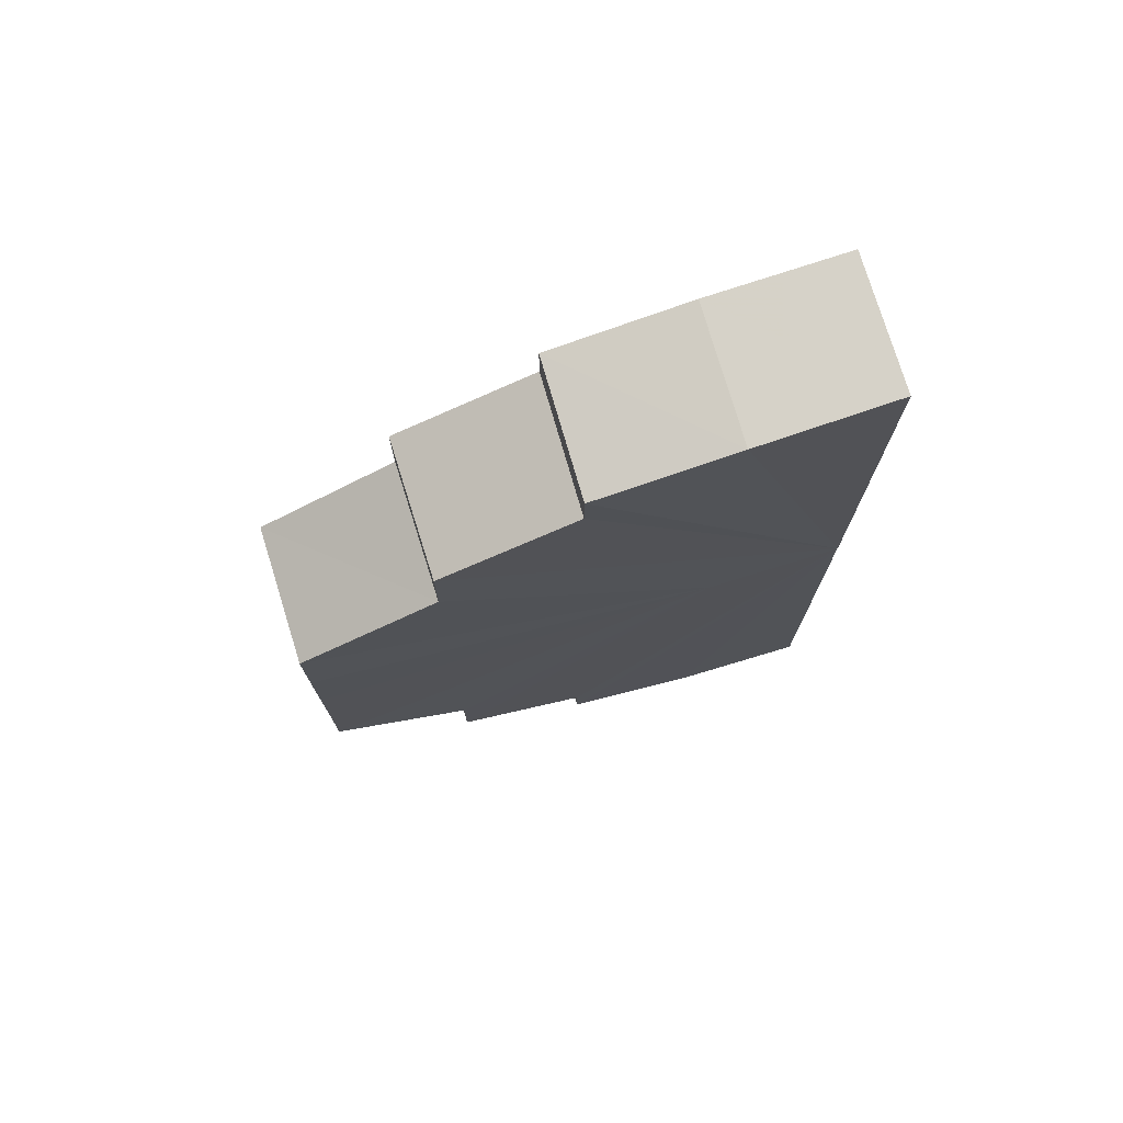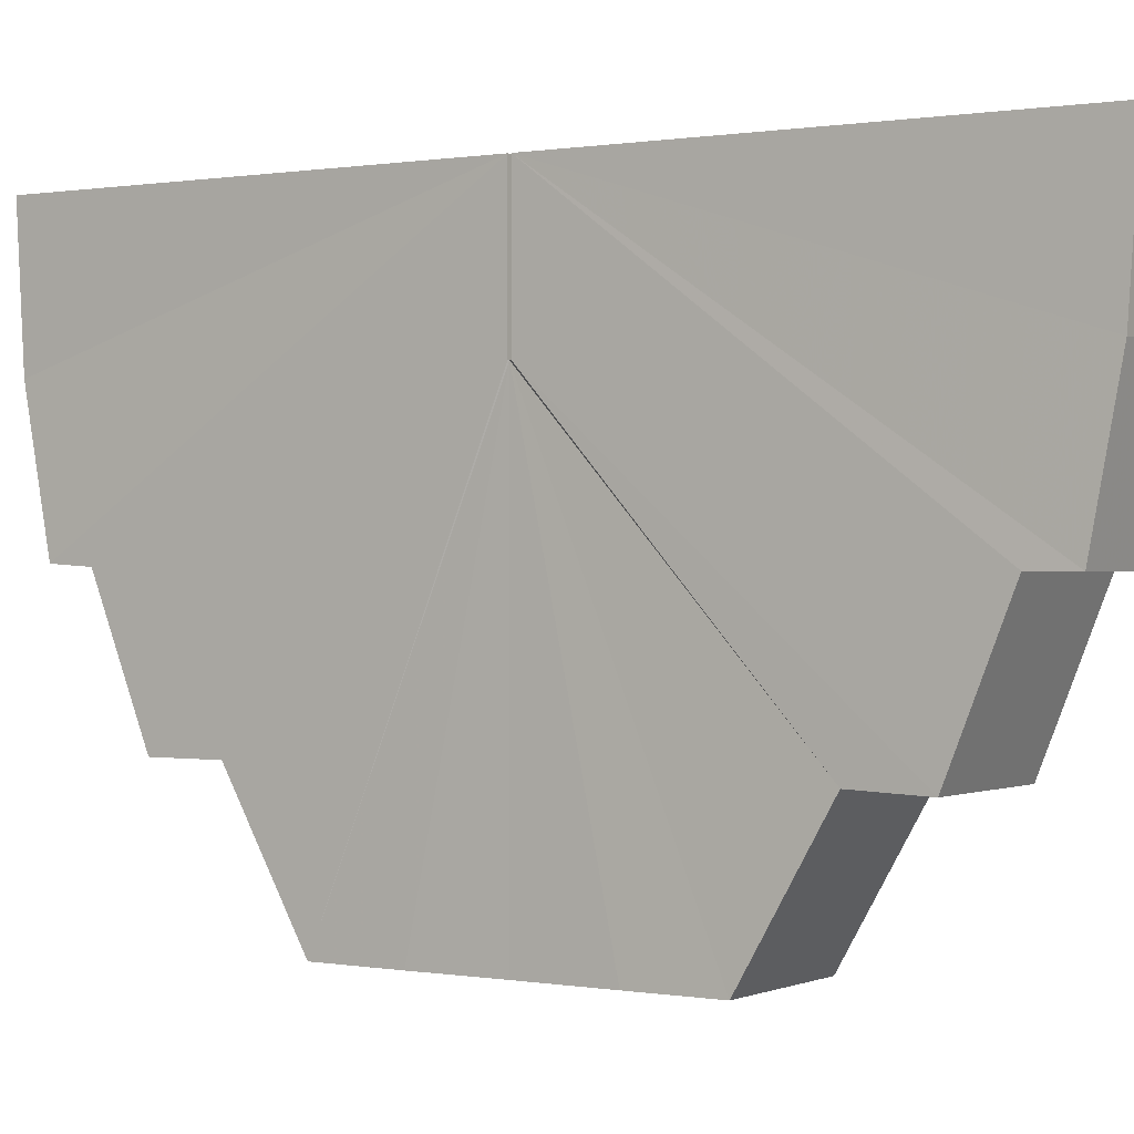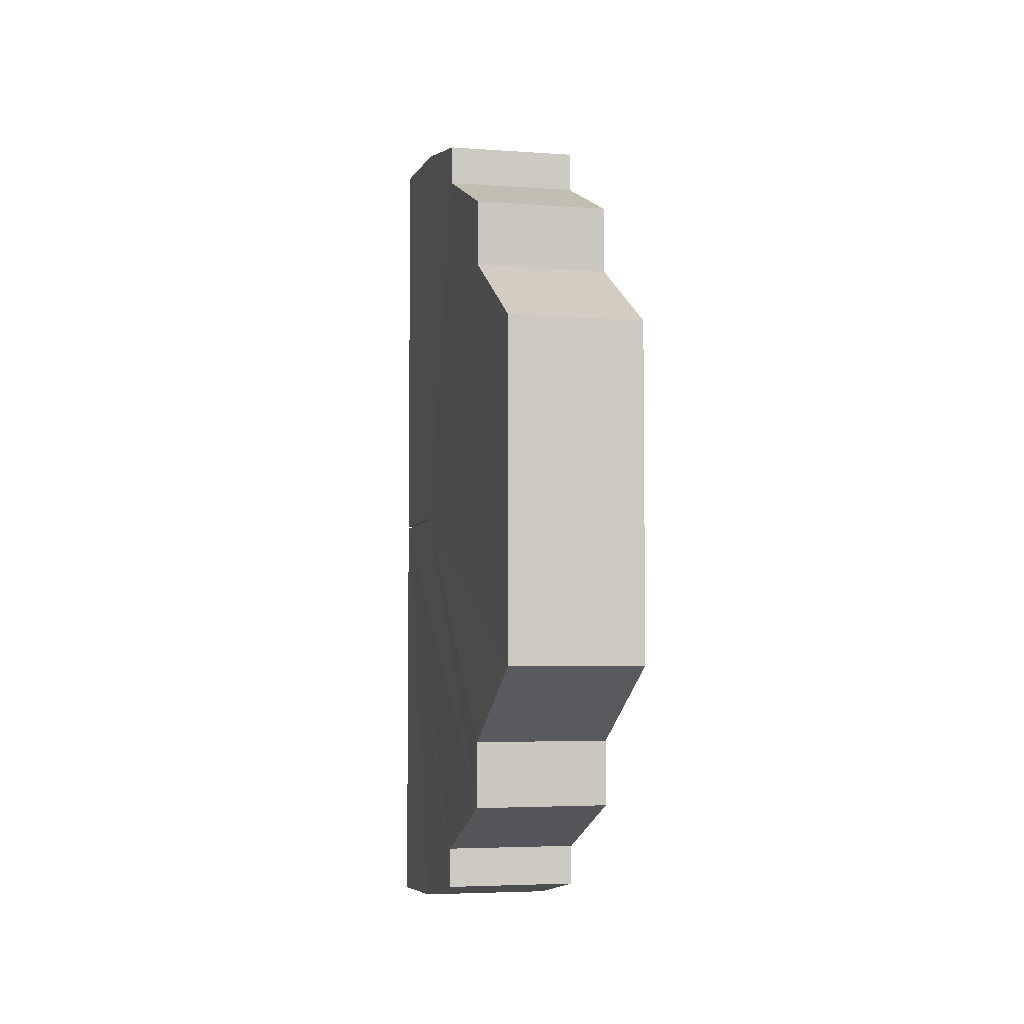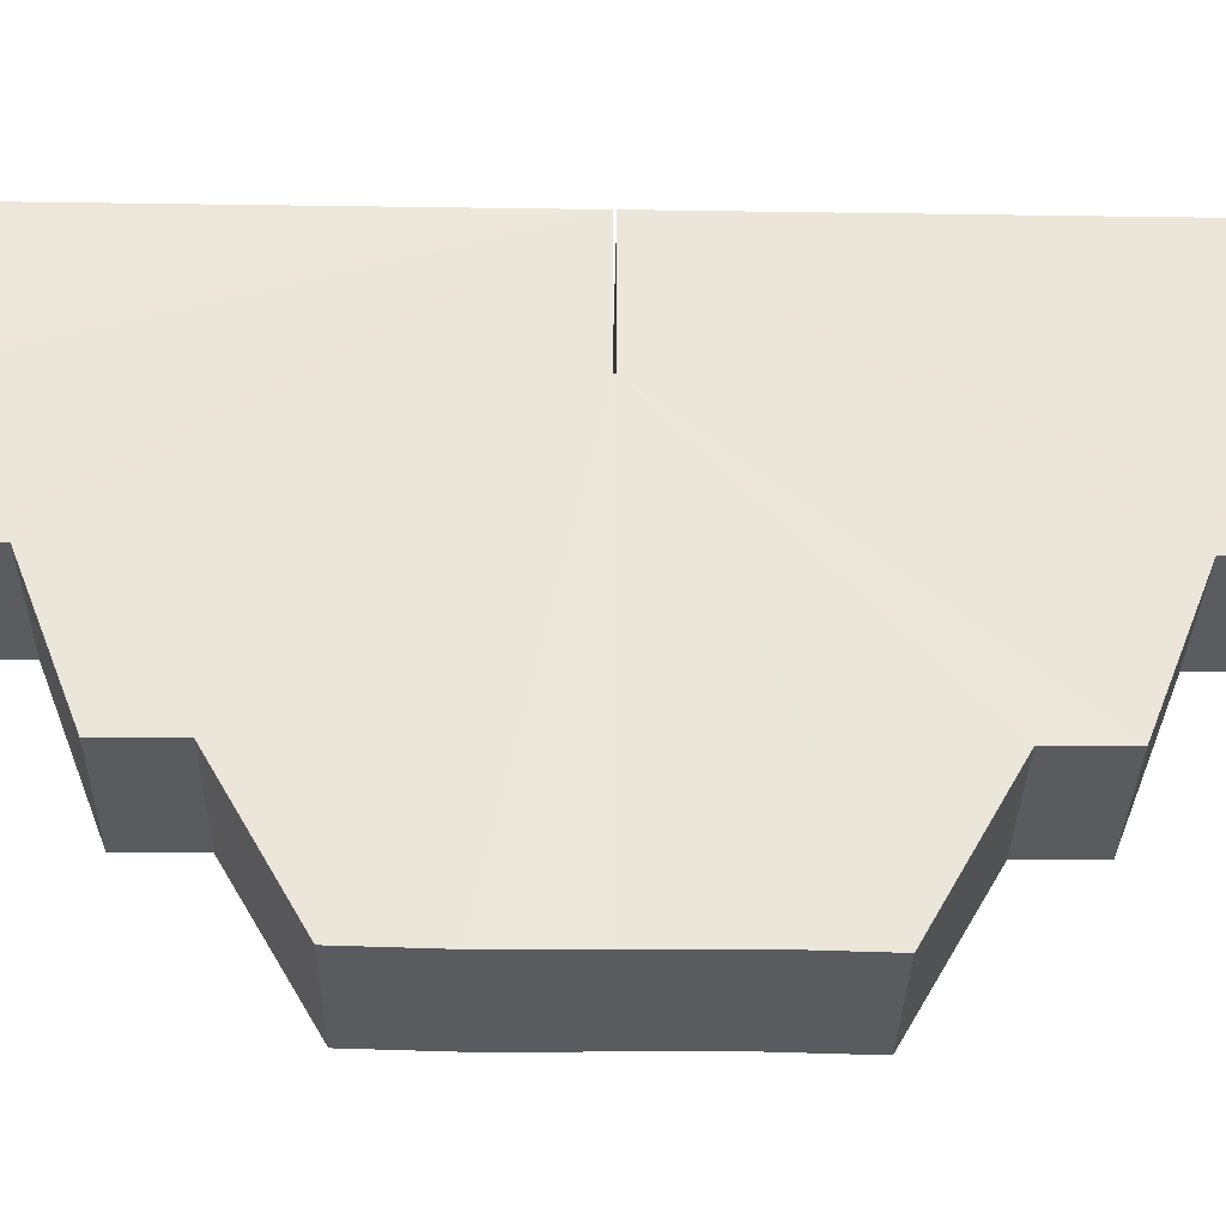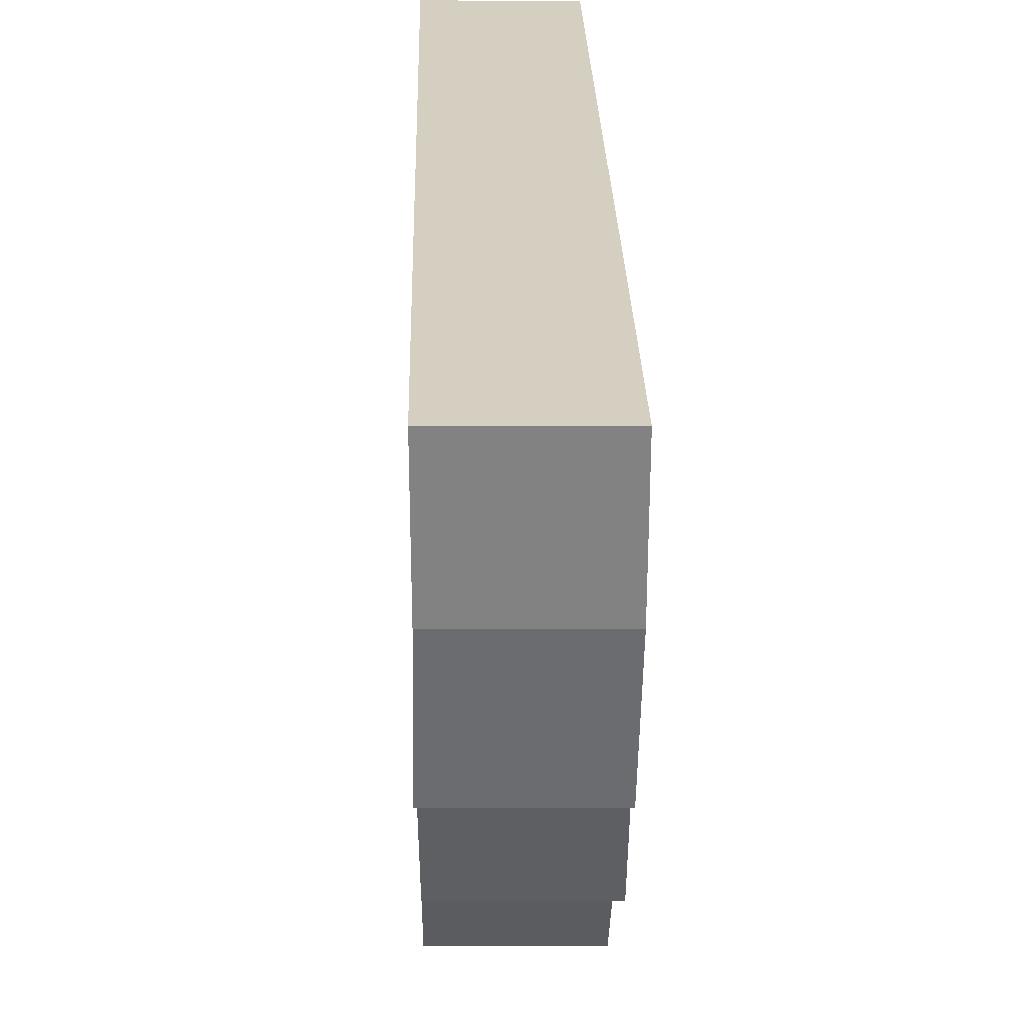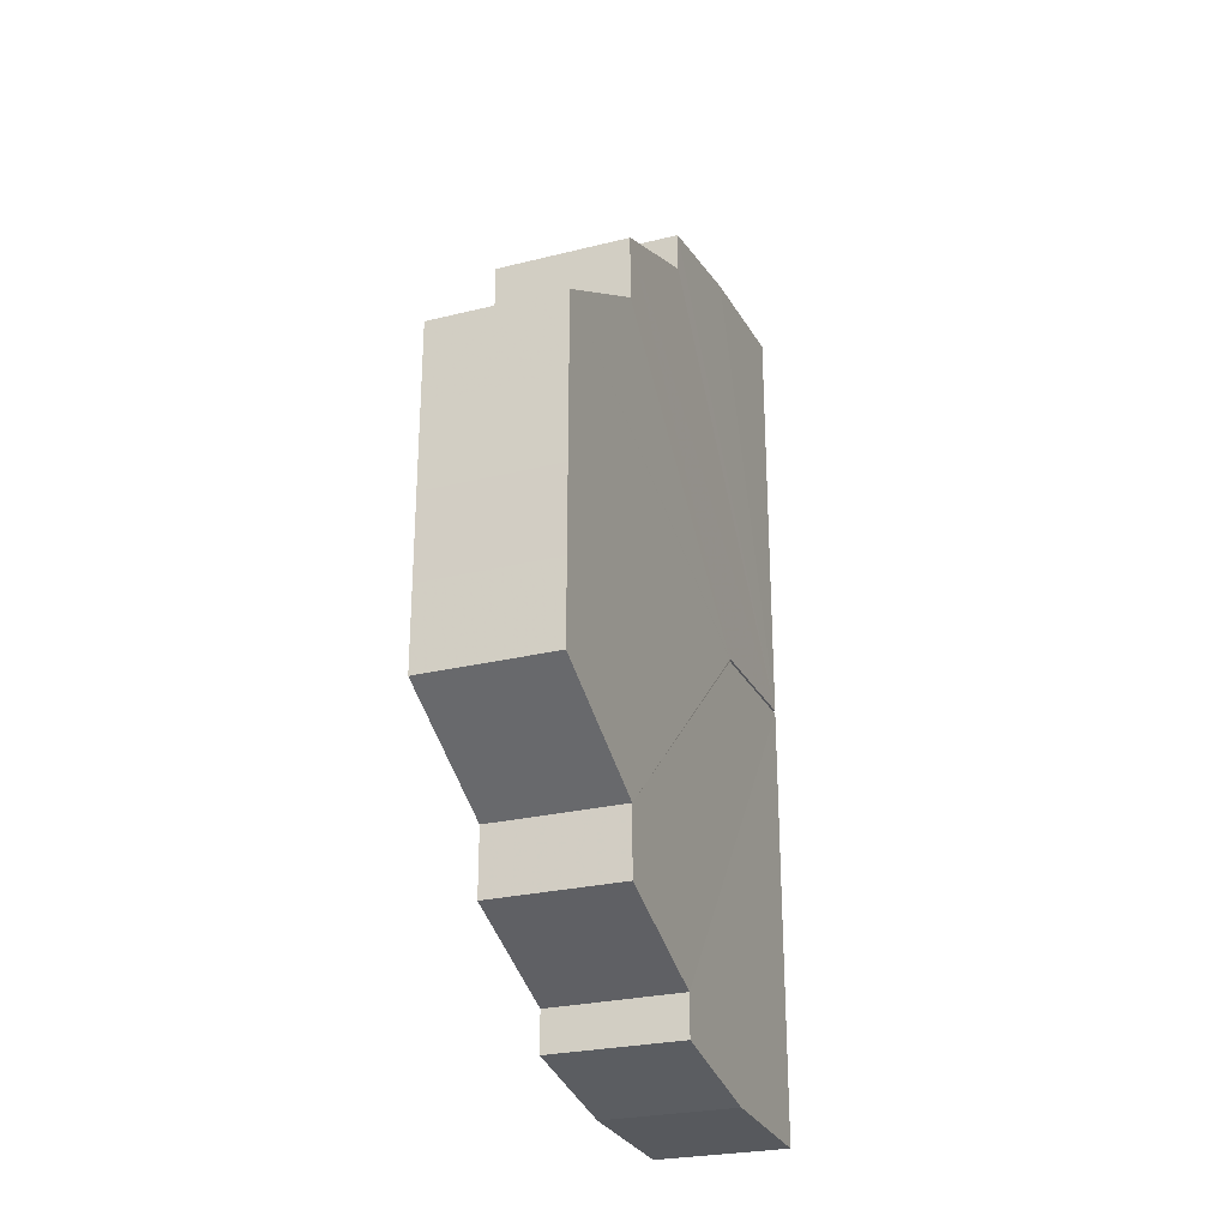
<metadata>
{"format":"obj","ext":"obj","renderer":"f3d","projection":"perspective","resolution":1024,"background":"white","views":[{"elev":74.5,"azim":73.4,"up":"+Z"},{"elev":0.4,"azim":-56.6,"up":"+Y"},{"elev":-4.5,"azim":-13.2,"up":"+Z"},{"elev":-33.6,"azim":89.0,"up":"+Y"},{"elev":26.0,"azim":-1.3,"up":"+Y"},{"elev":-26.2,"azim":21.4,"up":"+Z"}]}
</metadata>
<code>
o 2037
v 2251 1889 23.77
v 2251 1888 23.74
v 2251 1889 23.74
v 2251 1889 23.77
v 2251 1888 23.74
v 2251 1888 23.74
v 2251 1889 23.77
v 2251 1888 23.77
v 2251 1888 23.77
v 2251 1889 23.77
v 2251 1889 23.74
v 2251 1889 23.77
v 2251 1888 23.77
v 2251 1888 23.75
v 2251 1888 23.75
v 2251 1888 23.74
v 2251 1888 23.74
v 2251 1888 23.74
v 2251 1888 23.74
v 2251 1889 23.77
v 2251 1889 23.74
v 2251 1888 23.74
v 2251 1888 23.74
v 2251 1888 23.77
v 2251 1888 23.75
v 2251 1888 23.75
v 2251 1888 23.77
v 2251 1888 23.75
v 2251 1888 23.75
v 2251 1888 23.76
v 2251 1888 23.76
v 2251 1888 23.76
v 2251 1888 23.76
v 2251 1888 23.77
v 2251 1888 23.77
v 2251 1888 23.78
v 2251 1888 23.78
v 2251 1888 23.78
v 2251 1888 23.78
v 2251 1888 23.79
v 2251 1888 23.79
v 2251 1888 23.79
v 2251 1888 23.79
v 2251 1888 23.8
v 2251 1888 23.8
v 2251 1888 23.8
v 2251 1888 23.8
v 2251 1888 23.8
v 2251 1888 23.8
v 2251 1888 23.77
v 2251 1889 23.77
v 2251 1889 23.8
v 2251 1889 23.8
v 2251 1888 23.8
v 2251 1888 23.8
v 2251 1888 23.8
v 2251 1888 23.8
v 2251 1889 23.77
v 2251 1889 23.8
v 2251 1889 23.77
v 2251 1889 23.8
v 2251 1889 23.8
v 2251 1888 23.8
v 2251 1888 23.8
v 2251 1888 23.8
v 2251 1889 23.77
v 2251 1888 23.77
v 2251 1888 23.8
v 2251 1888 23.79
v 2251 1888 23.79
v 2251 1888 23.8
v 2251 1889 23.77
v 2251 1888 23.8
v 2251 1888 23.79
v 2251 1888 23.79
v 2251 1888 23.78
v 2251 1888 23.78
v 2251 1888 23.78
v 2251 1888 23.78
v 2251 1888 23.77
v 2251 1888 23.77
v 2251 1888 23.76
v 2251 1888 23.76
v 2251 1888 23.76
v 2251 1888 23.76
v 2251 1888 23.77
v 2251 1888 23.77
v 2251 1888 23.75
v 2251 1888 23.75
v 2251 1888 23.75
v 2251 1889 23.77
v 2251 1888 23.75
v 2251 1888 23.74
v 2251 1888 23.74
v 2251 1888 23.74
v 2251 1888 23.74
v 2251 1888 23.74
v 2251 1888 23.74
v 2251 1889 23.74
v 2251 1889 23.74
v 2251 1889 23.74
v 2251 1888 23.74
v 2251 1889 23.77
v 2251 1888 23.74
v 2251 1889 23.77
v 2251 1888 23.74
v 2251 1888 23.75
v 2251 1888 23.75
v 2251 1888 23.77
v 2251 1888 23.76
v 2251 1888 23.76
v 2251 1888 23.77
v 2251 1888 23.77
v 2251 1888 23.78
v 2251 1888 23.78
v 2251 1888 23.79
v 2251 1888 23.77
v 2251 1888 23.77
v 2251 1888 23.77
v 2251 1888 23.79
v 2251 1888 23.77
v 2251 1888 23.76
v 2251 1888 23.76
v 2251 1888 23.77
v 2251 1888 23.78
v 2251 1888 23.78
v 2251 1888 23.77
v 2251 1888 23.79
v 2251 1888 23.79
v 2251 1888 23.77
v 2251 1889 23.77
v 2251 1889 23.77
v 2251 1888 23.77
v 2251 1889 23.77
v 2251 1888 23.8
v 2251 1888 23.8
v 2251 1888 23.77
v 2251 1888 23.77
v 2251 1888 23.77
f 1 2 3
f 4 5 2
f 4 6 5
f 7 8 1
f 8 9 10
f 1 11 12
f 13 14 6
f 13 15 14
f 16 17 11
f 18 19 17
f 20 21 11
f 22 23 19
f 20 24 22
f 25 26 23
f 24 27 28
f 28 29 26
f 30 31 29
f 32 33 31
f 34 35 33
f 36 37 35
f 38 39 37
f 40 41 39
f 42 43 41
f 44 45 43
f 46 47 45
f 48 49 47
f 50 51 42
f 52 53 49
f 54 52 55
f 56 54 57
f 51 58 59
f 60 59 61
f 51 62 63
f 64 56 65
f 65 66 67
f 68 53 66
f 69 64 70
f 71 68 72
f 73 71 72
f 74 69 75
f 76 74 77
f 78 76 79
f 80 78 81
f 82 80 83
f 84 82 85
f 85 86 87
f 88 84 89
f 90 87 91
f 92 88 90
f 93 92 94
f 95 93 96
f 97 95 98
f 99 97 100
f 101 102 103
f 102 104 105
f 104 106 105
f 106 107 105
f 107 108 109
f 108 110 109
f 110 111 112
f 111 113 112
f 113 114 112
f 114 115 112
f 115 116 112
f 112 117 118
f 75 119 112
f 116 120 119
f 120 73 119
f 121 122 15
f 121 123 122
f 121 124 123
f 121 125 124
f 121 126 125
f 121 127 38
f 127 128 126
f 127 129 128
f 130 131 127
f 131 132 133
f 134 135 129
f 134 136 135
f 134 63 136
f 137 138 139

</code>
